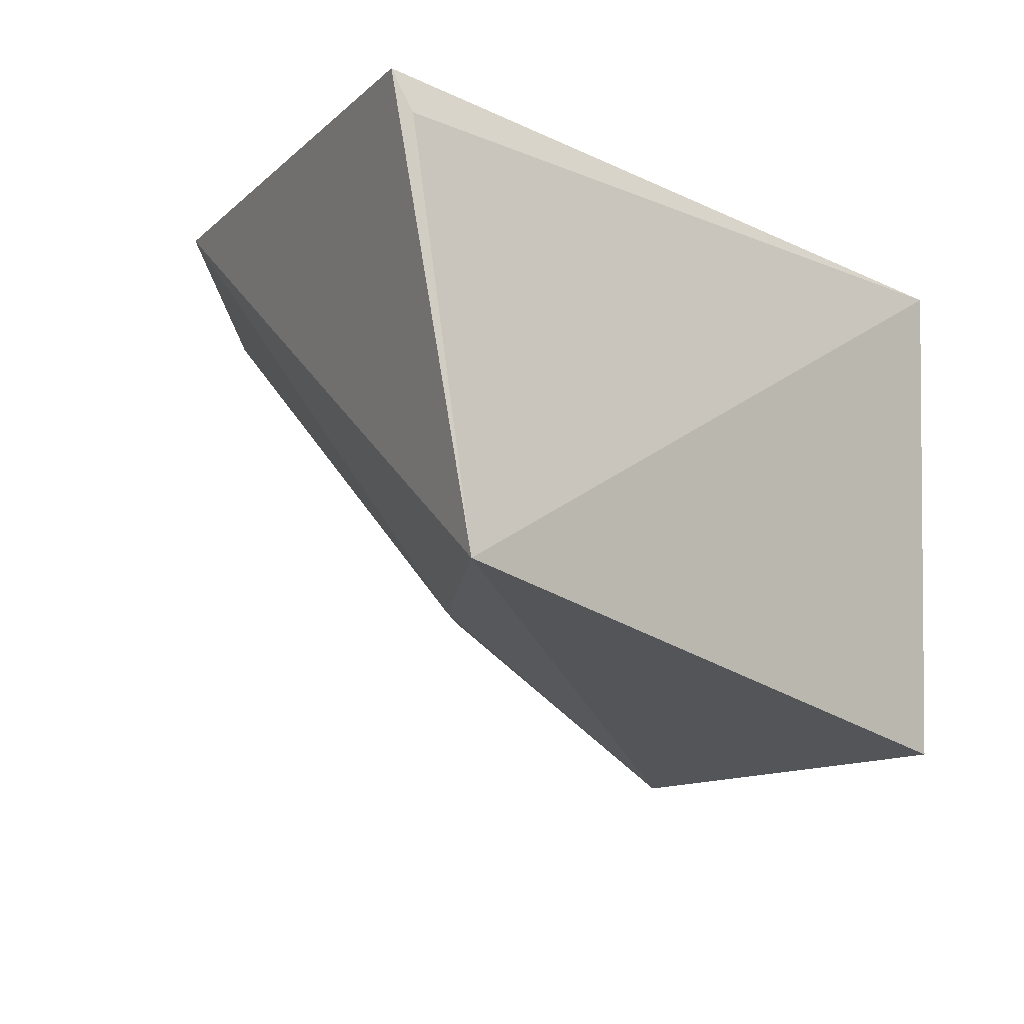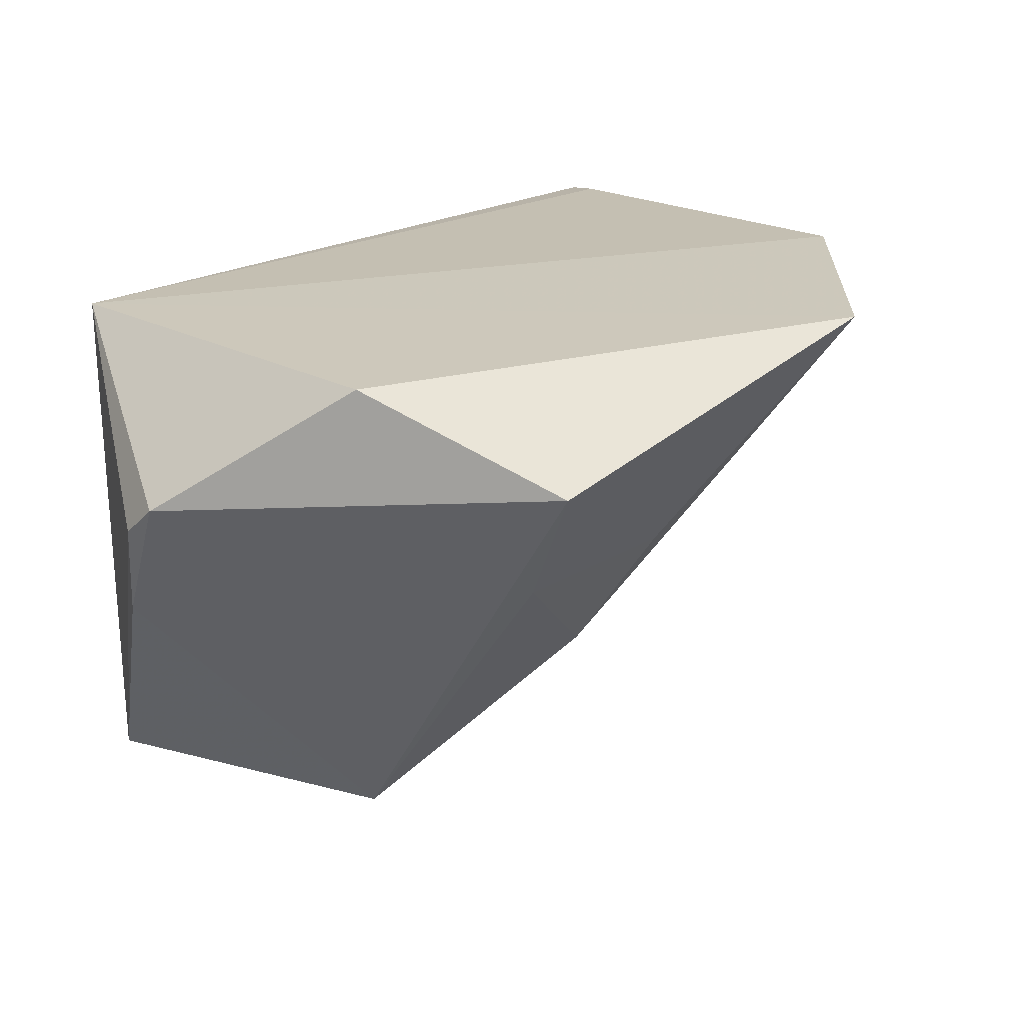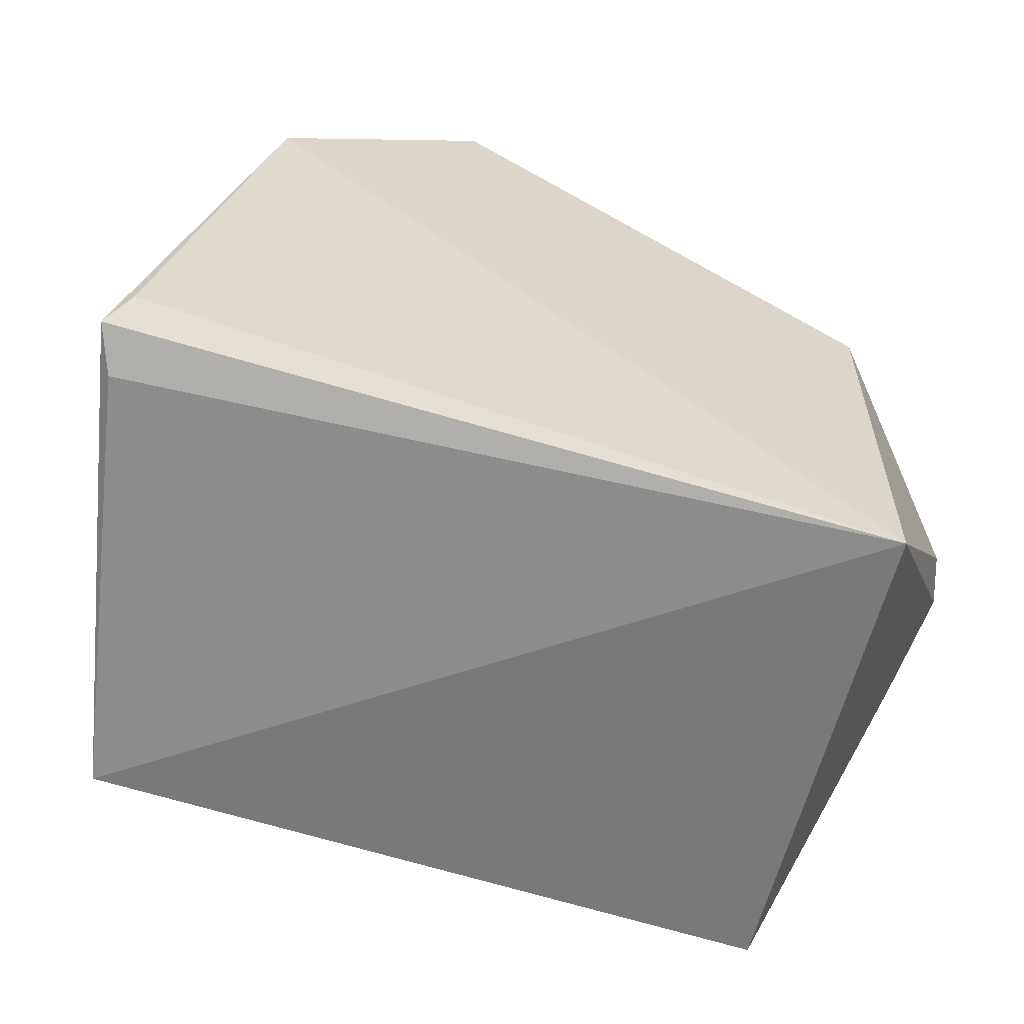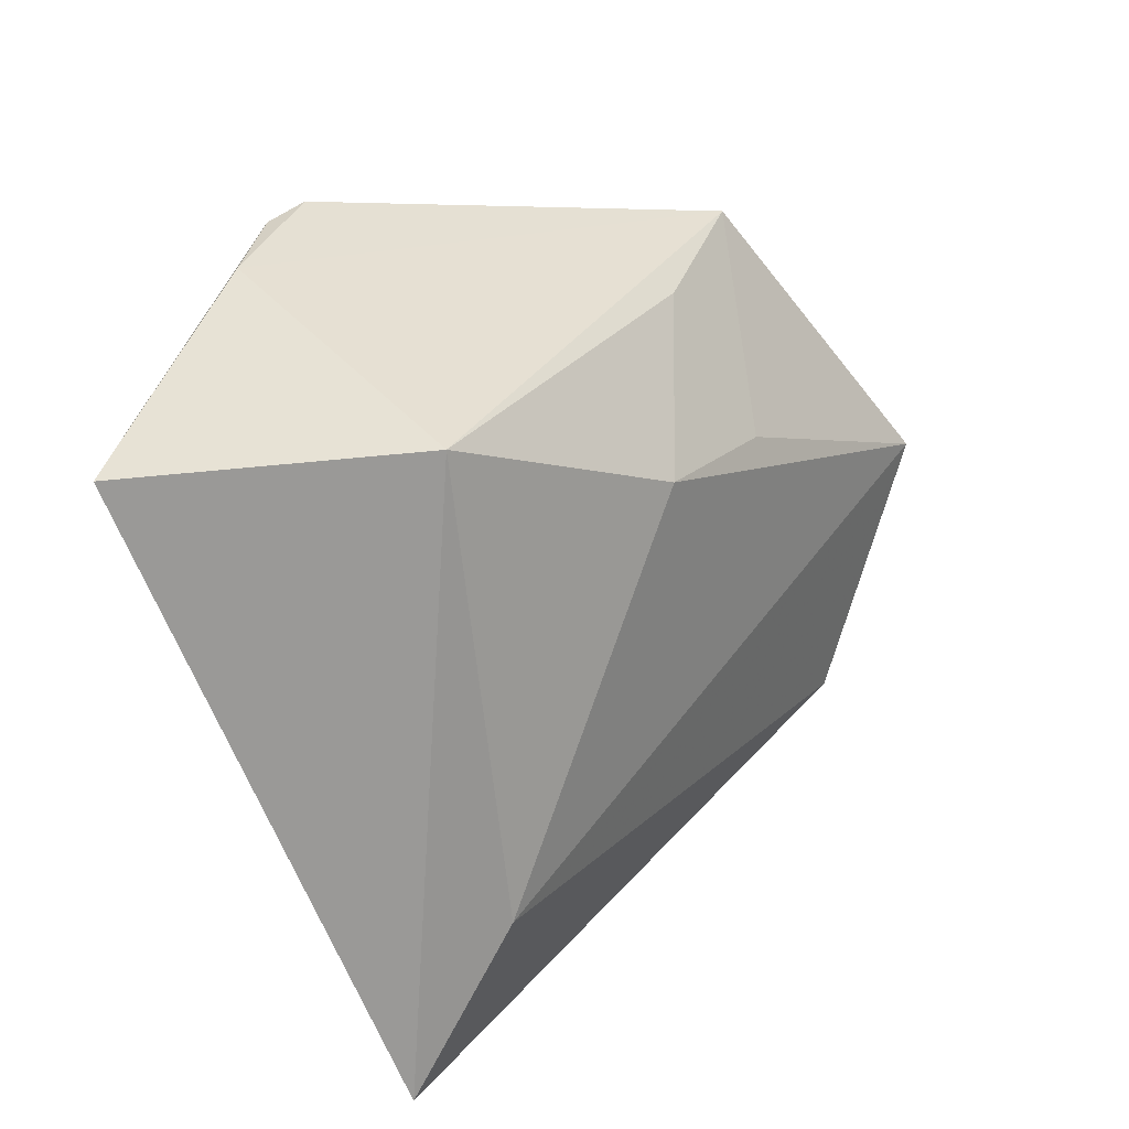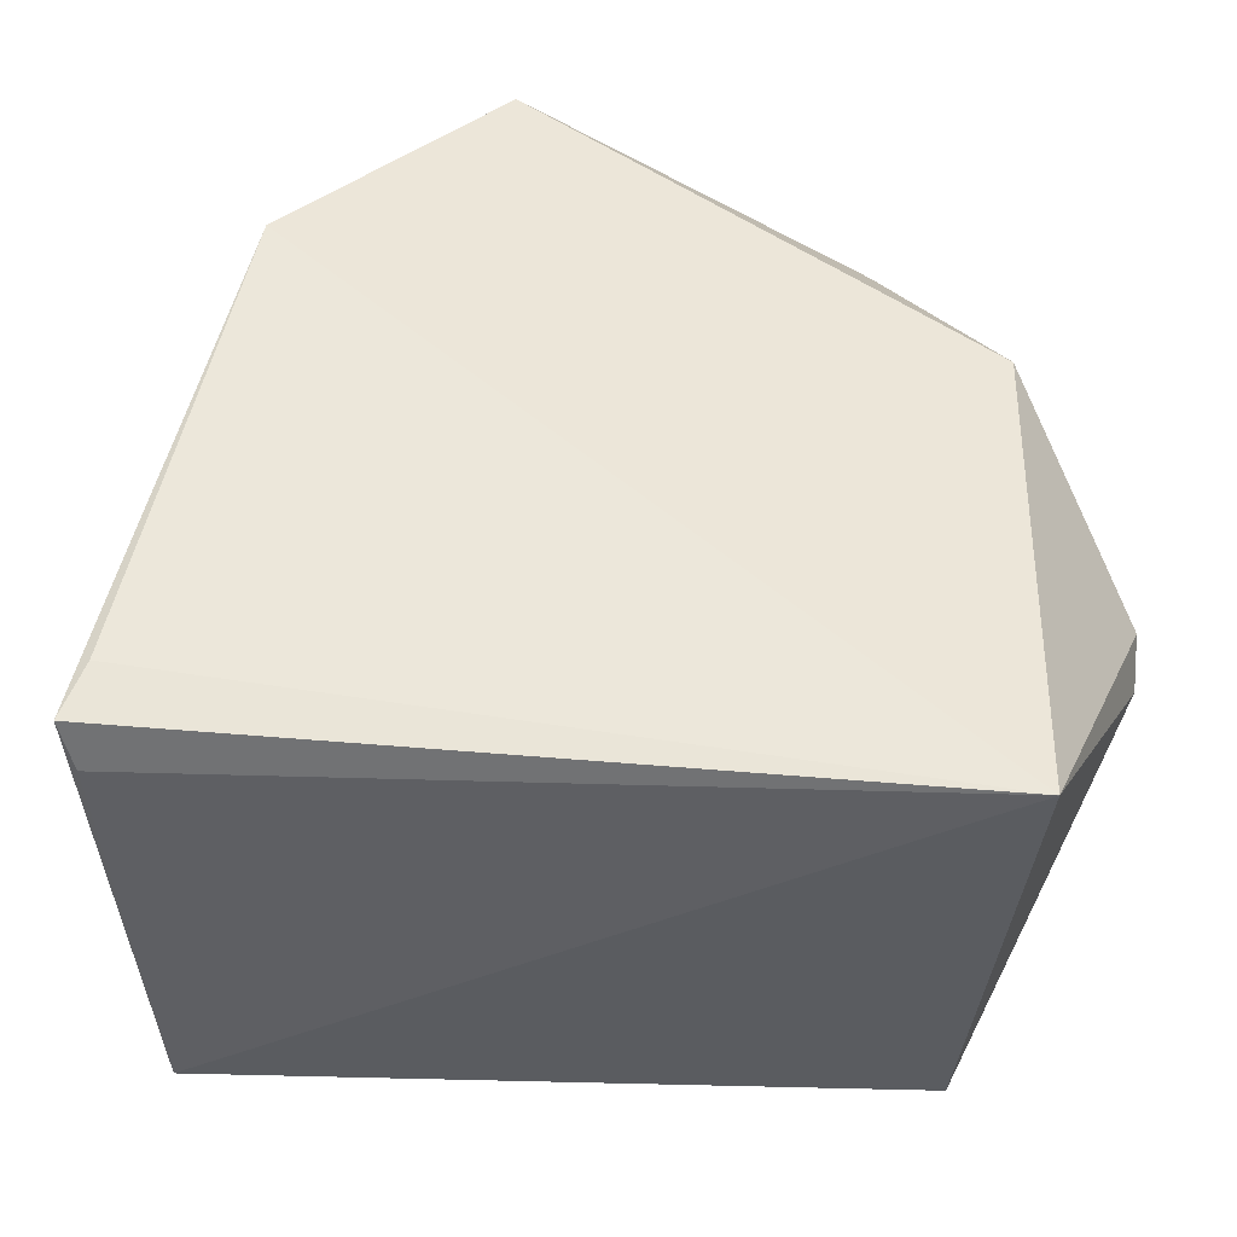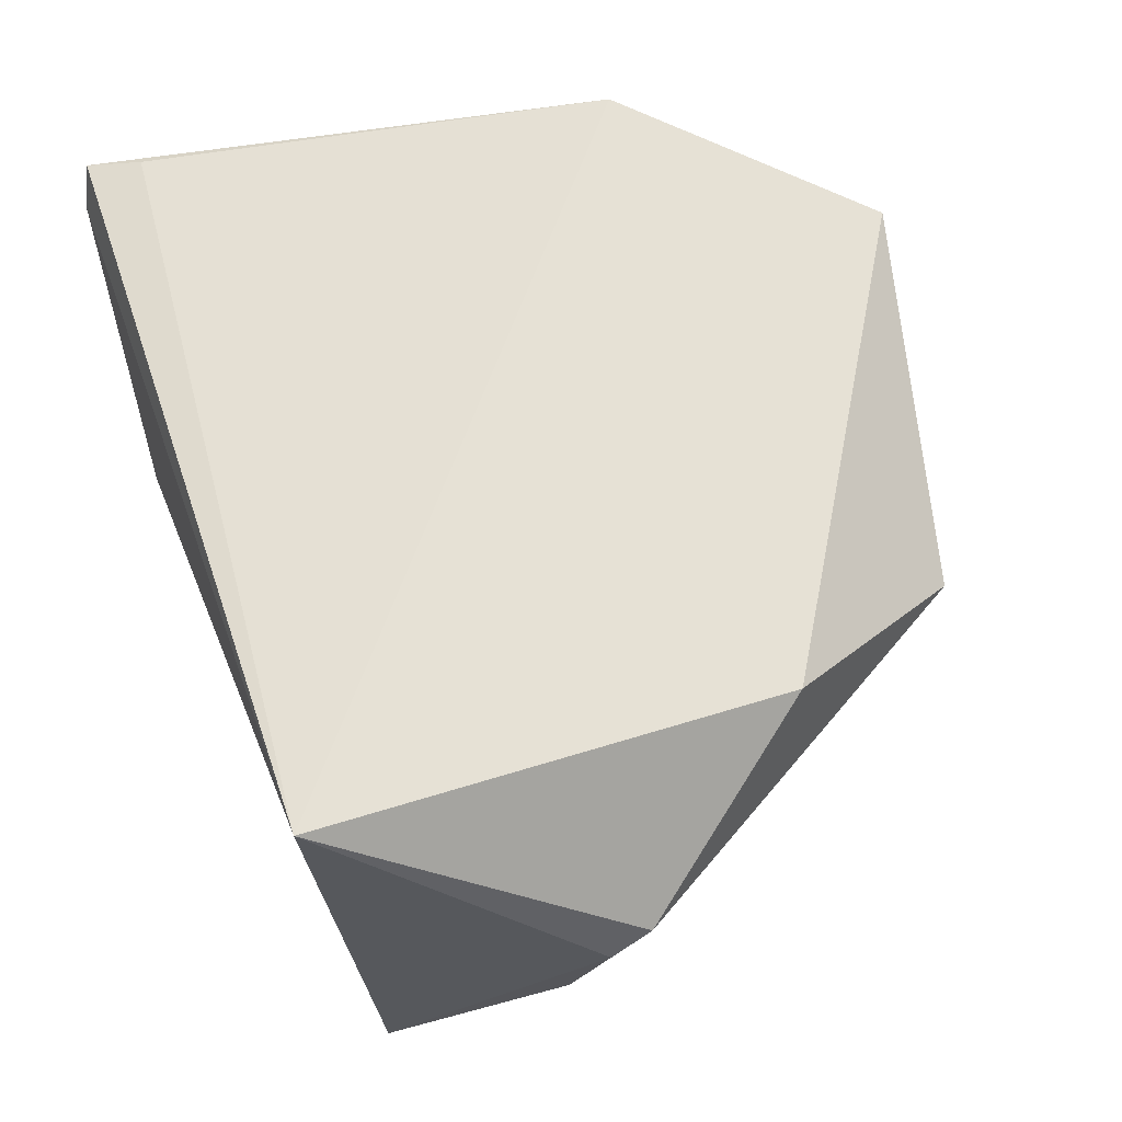
<metadata>
{"format":"obj","ext":"obj","renderer":"f3d","projection":"perspective","resolution":1024,"background":"white","views":[{"elev":-17.7,"azim":139.8,"up":"+Y"},{"elev":20.2,"azim":-43.2,"up":"+Y"},{"elev":-63.6,"azim":164.3,"up":"+Z"},{"elev":-76.2,"azim":-60.9,"up":"+Y"},{"elev":-40.5,"azim":173.6,"up":"+Z"},{"elev":60.4,"azim":-108.1,"up":"+Y"}]}
</metadata>
<code>
v 0.02815 0.004391 0.1085
v 0.0441 -0.0284 0.05827
v 0.04986 0.002635 0.05938
v -0.001491 0.001327 0.06001
v 0.005817 -0.03408 0.08298
v 0.0487 -0.0003545 0.0586
v 0.04223 0.005287 0.09416
v 0.03638 -0.02799 0.07023
v -0.001914 0.001737 0.09163
v -0.002799 -0.03335 0.06317
v 0.0485 0.003248 0.06292
v 0.01699 -0.02086 0.09319
v 0.004791 -0.004218 0.1045
v -0.01042 -0.01002 0.07679
v 0.01876 -0.01188 0.09914
v 0.007037 -0.01284 0.09897
v -0.01032 -0.007828 0.07947
v -0.008994 -0.01678 0.07457
f 6 3 2
f 6 2 4
f 6 4 3
f 7 4 1
f 7 2 3
f 8 5 2
f 8 7 1
f 8 2 7
f 9 1 4
f 10 4 2
f 10 2 5
f 11 7 3
f 11 3 4
f 11 4 7
f 12 8 1
f 12 5 8
f 13 1 9
f 14 4 10
f 15 12 1
f 15 1 13
f 16 13 5
f 16 5 12
f 16 15 13
f 16 12 15
f 17 9 4
f 17 4 14
f 17 13 9
f 18 14 10
f 18 10 5
f 18 17 14
f 18 5 13
f 18 13 17

</code>
